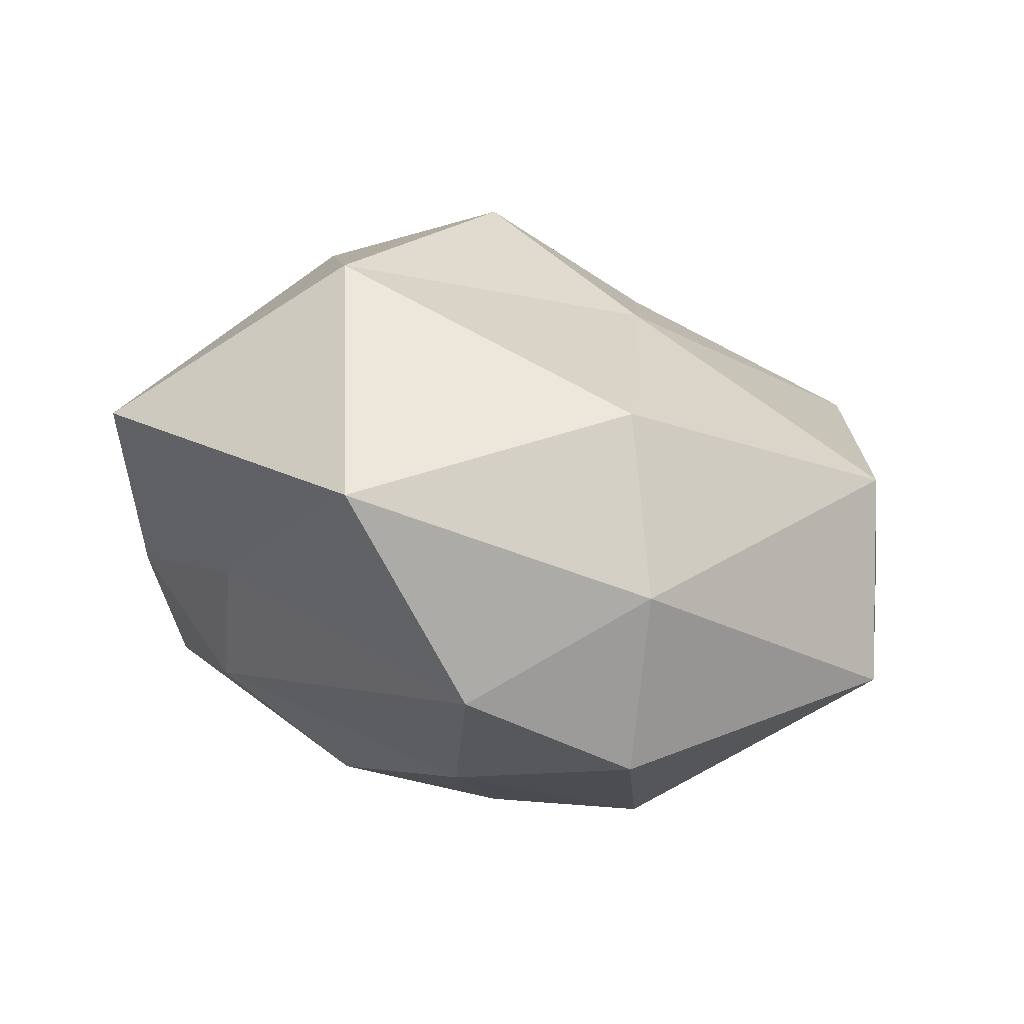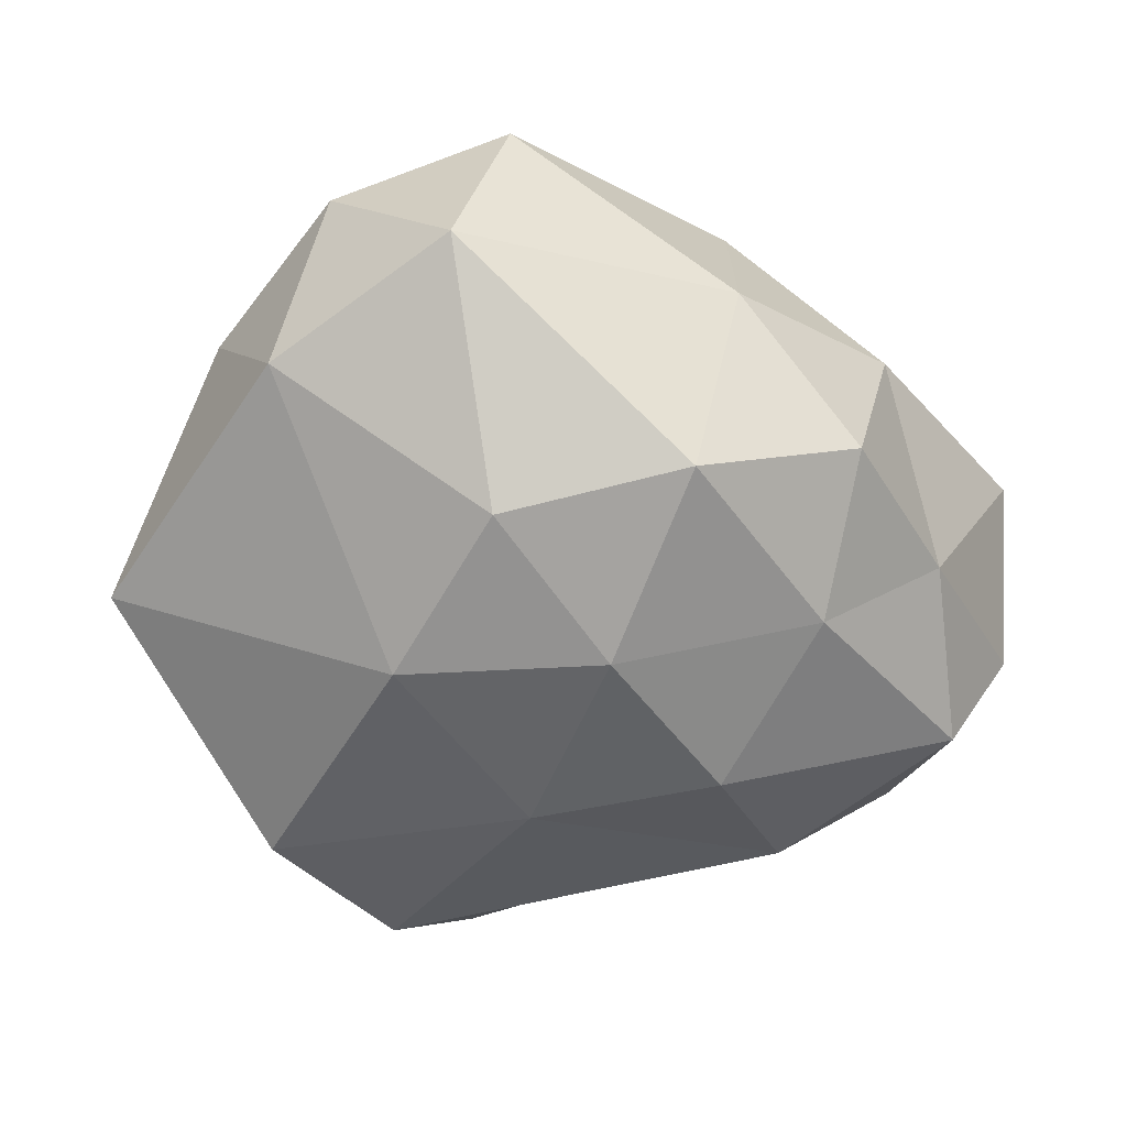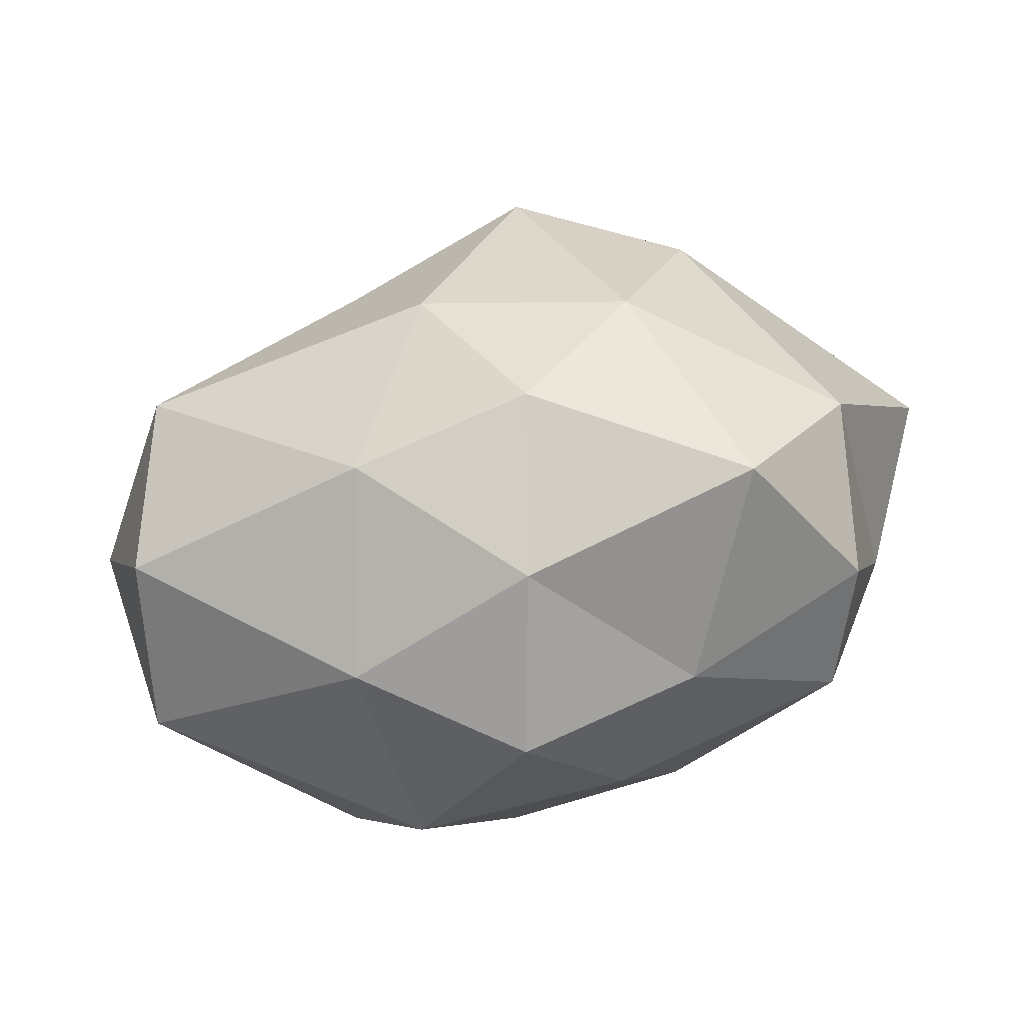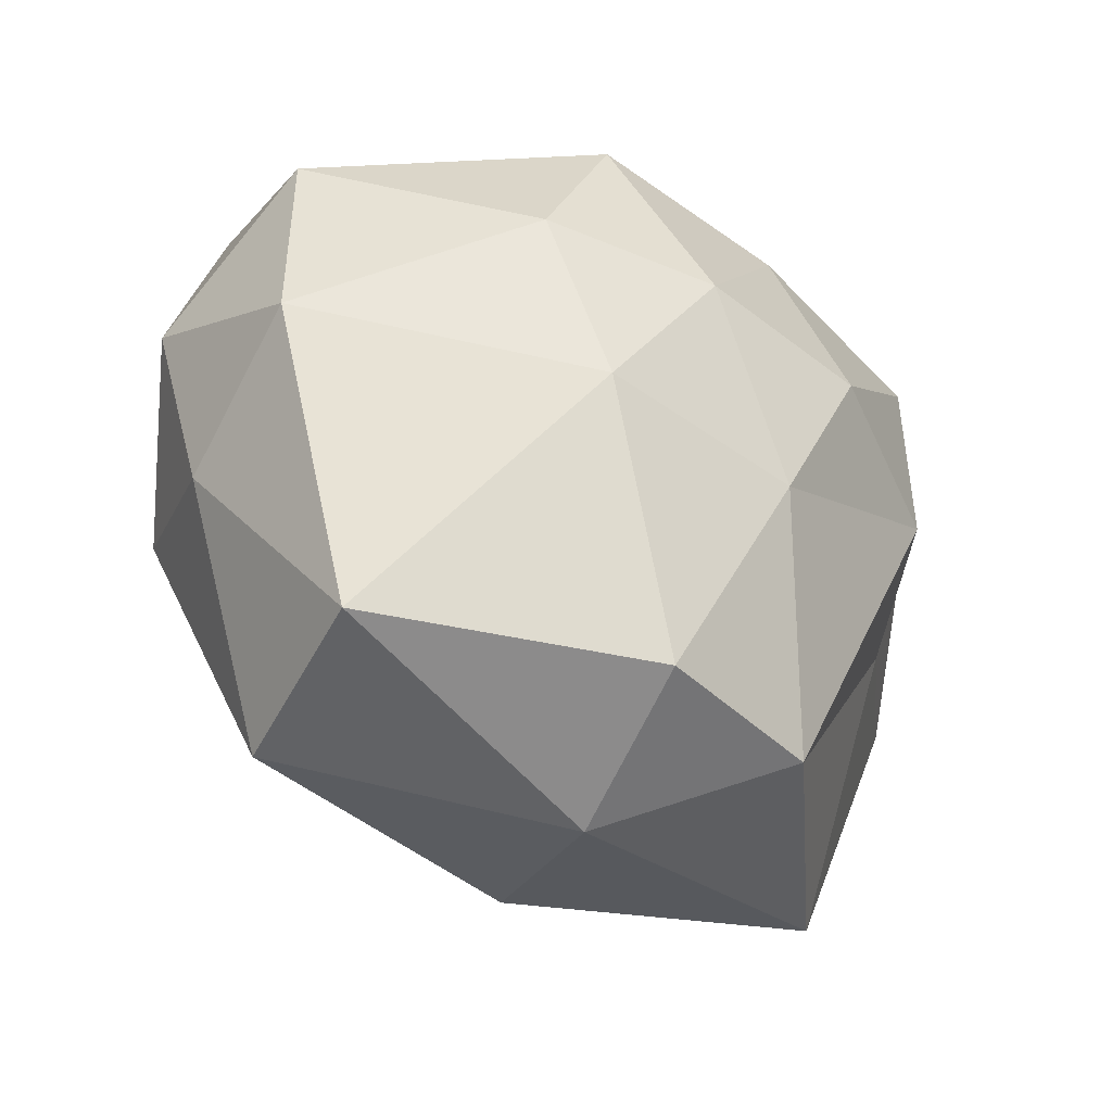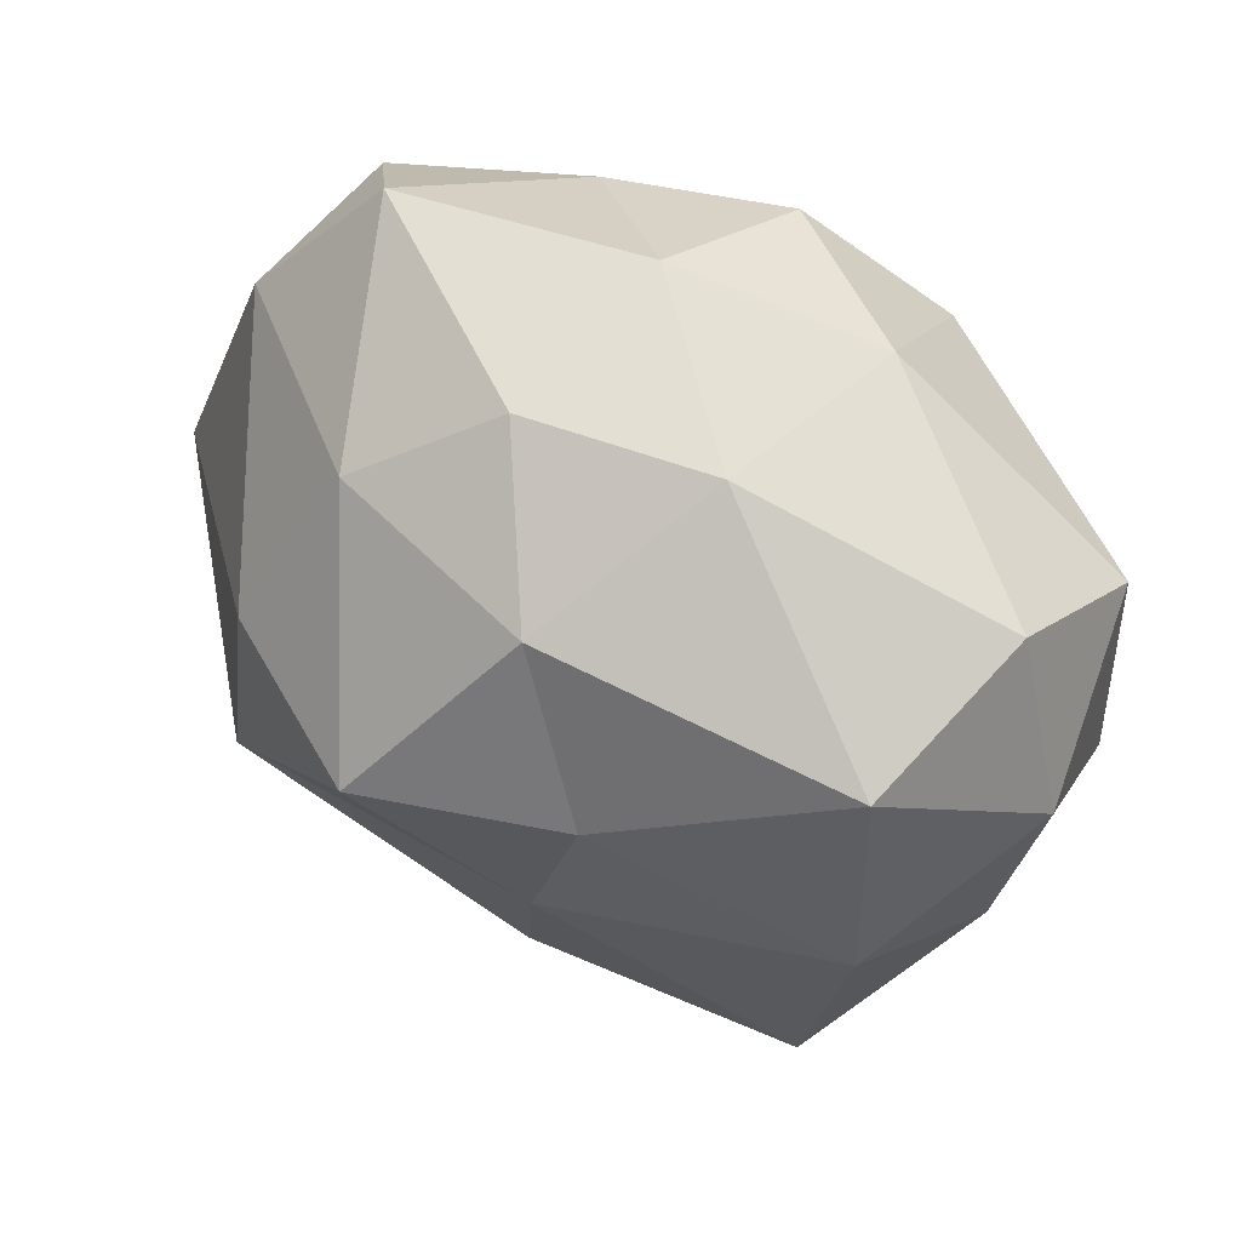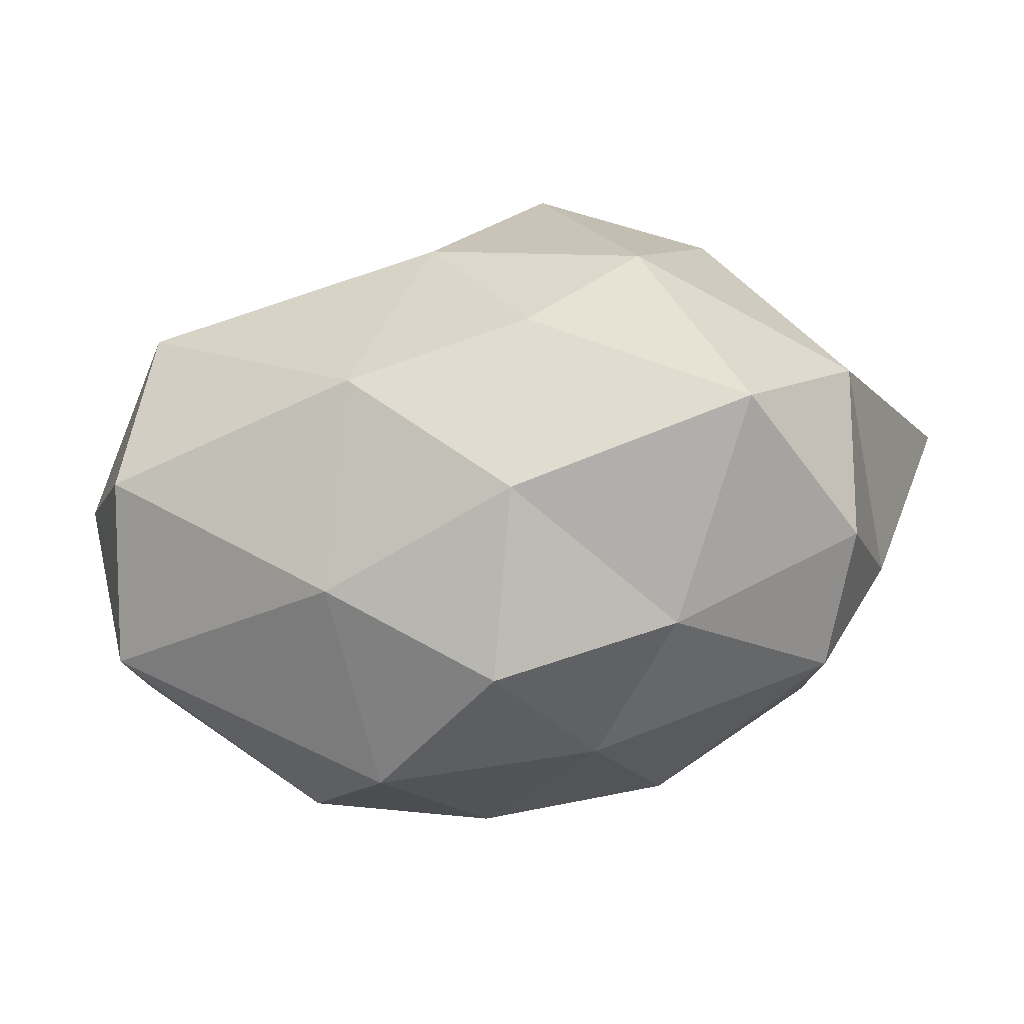
<metadata>
{"format":"obj","ext":"obj","renderer":"f3d","projection":"perspective","resolution":1024,"background":"white","views":[{"elev":5.0,"azim":160.0,"up":"+Y"},{"elev":-69.8,"azim":-53.7,"up":"+Y"},{"elev":1.6,"azim":-1.8,"up":"+Y"},{"elev":-46.7,"azim":-25.8,"up":"+Z"},{"elev":46.7,"azim":-136.7,"up":"+Z"},{"elev":79.0,"azim":5.1,"up":"+Z"}]}
</metadata>
<code>
o TreeLeaves1
g TreeLeaves1
v 2.629 7.203 0.6648
v 4.762 4.67 3.412
v 1.545 6.215 3.165
v 4.97 2.17 3.831
v 3.217 3.715 5.247
v 0 4.799 4.253
v 0 7.949 0
v -1.545 6.215 2.5
v -2.629 6.423 0
v 3.335 6.995 -2.5
v -1.545 6.215 -2.5
v 0 4.799 -5.993
v 6.552 4.67 -0.3429
v 4.29 3.715 -5.785
v 4.97 2.17 -1.426
v 5.717 2.17 1.202
v -5.696 4.67 1.545
v -2.5 3.715 4.045
v -5.904 2.17 2.629
v 0 2.17 5
v 2.5 0.6249 4.045
v 0 -0.4587 4.253
v 4.762 0.4113 2.747
v 4.762 0.4113 -0.3429
v 2.629 -1.342 0
v 2.5 0.6249 -5.785
v 0 2.17 -6.74
v 0 -0.4587 -5.993
v -4.151 3.715 -5.785
v -5.696 4.67 -1.545
v -5.904 2.17 -2.629
v -2.629 -2.083 0
v -5.696 -0.33 1.545
v -1.545 -1.875 2.5
v -2.5 0.6249 4.045
v 0 -2.089 0
v 1.545 -1.134 2.5
v -1.545 -1.875 -2.5
v 1.545 -1.134 -2.5
v -5.696 -0.33 -1.545
v -4.151 0.6249 -5.785
v -6.651 2.17 0
f 3 2 1
f 5 4 2
f 3 5 2
f 6 5 3
f 7 3 1
f 8 6 3
f 7 8 3
f 9 8 7
f 10 7 1
f 11 9 7
f 10 11 7
f 12 11 10
f 13 10 1
f 14 12 10
f 13 14 10
f 15 14 13
f 2 13 1
f 16 15 13
f 2 16 13
f 4 16 2
f 17 8 9
f 18 6 8
f 17 18 8
f 19 18 17
f 20 5 6
f 21 4 5
f 20 21 5
f 22 21 20
f 23 16 4
f 24 15 16
f 23 24 16
f 25 24 23
f 26 14 15
f 27 12 14
f 26 27 14
f 28 27 26
f 29 11 12
f 30 9 11
f 29 30 11
f 31 30 29
f 34 33 32
f 35 19 33
f 34 35 33
f 22 35 34
f 36 34 32
f 37 22 34
f 36 37 34
f 25 37 36
f 38 36 32
f 39 25 36
f 38 39 36
f 28 39 38
f 40 38 32
f 41 28 38
f 40 41 38
f 31 41 40
f 33 40 32
f 42 31 40
f 33 42 40
f 19 42 33
f 20 35 22
f 18 19 35
f 20 18 35
f 6 18 20
f 23 37 25
f 21 22 37
f 23 21 37
f 4 21 23
f 26 39 28
f 24 25 39
f 26 24 39
f 15 24 26
f 29 41 31
f 27 28 41
f 29 27 41
f 12 27 29
f 17 42 19
f 30 31 42
f 17 30 42
f 9 30 17

</code>
